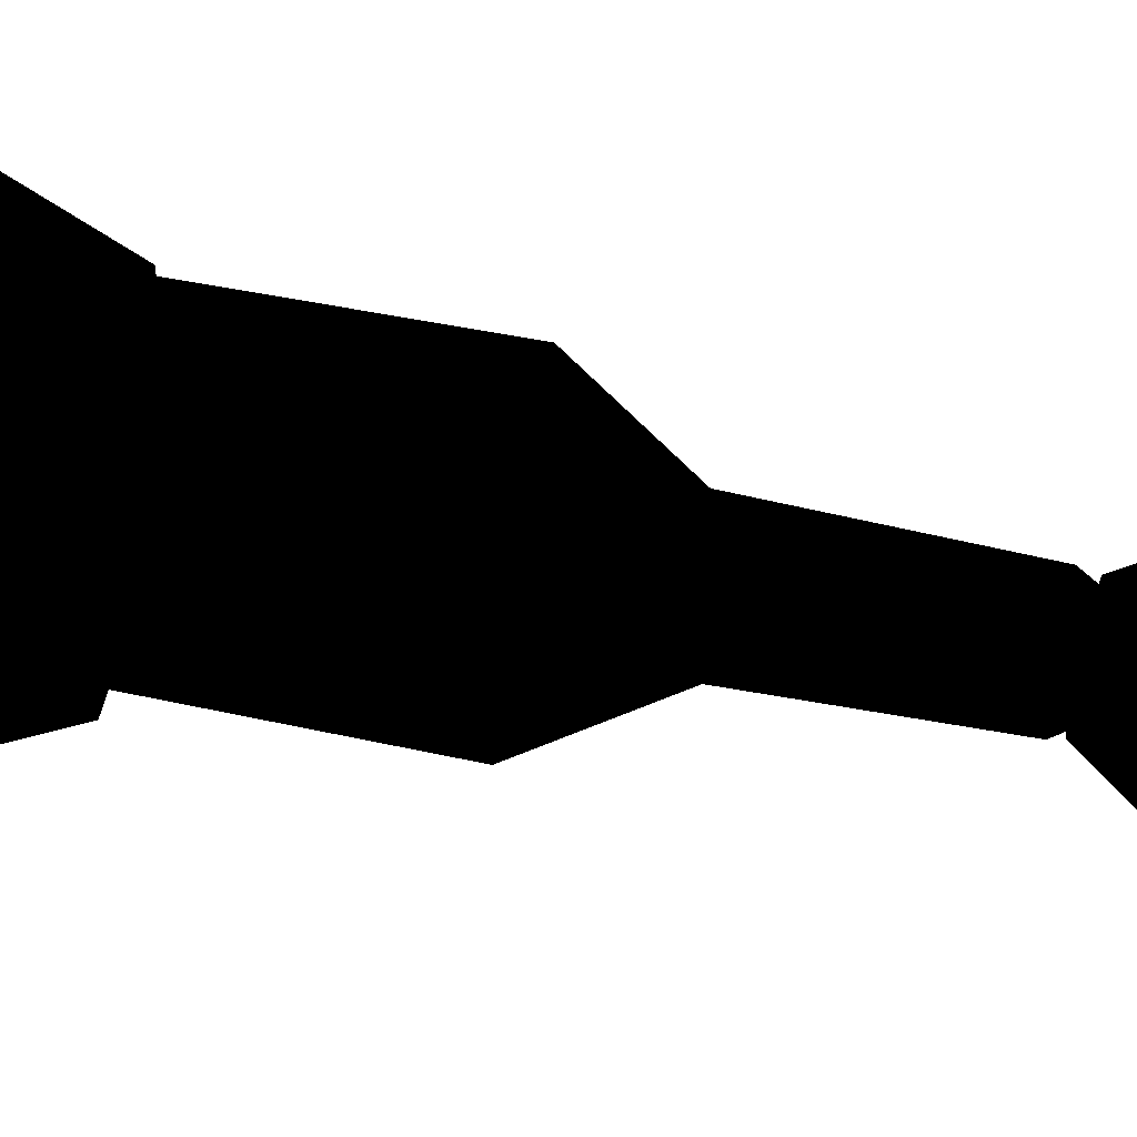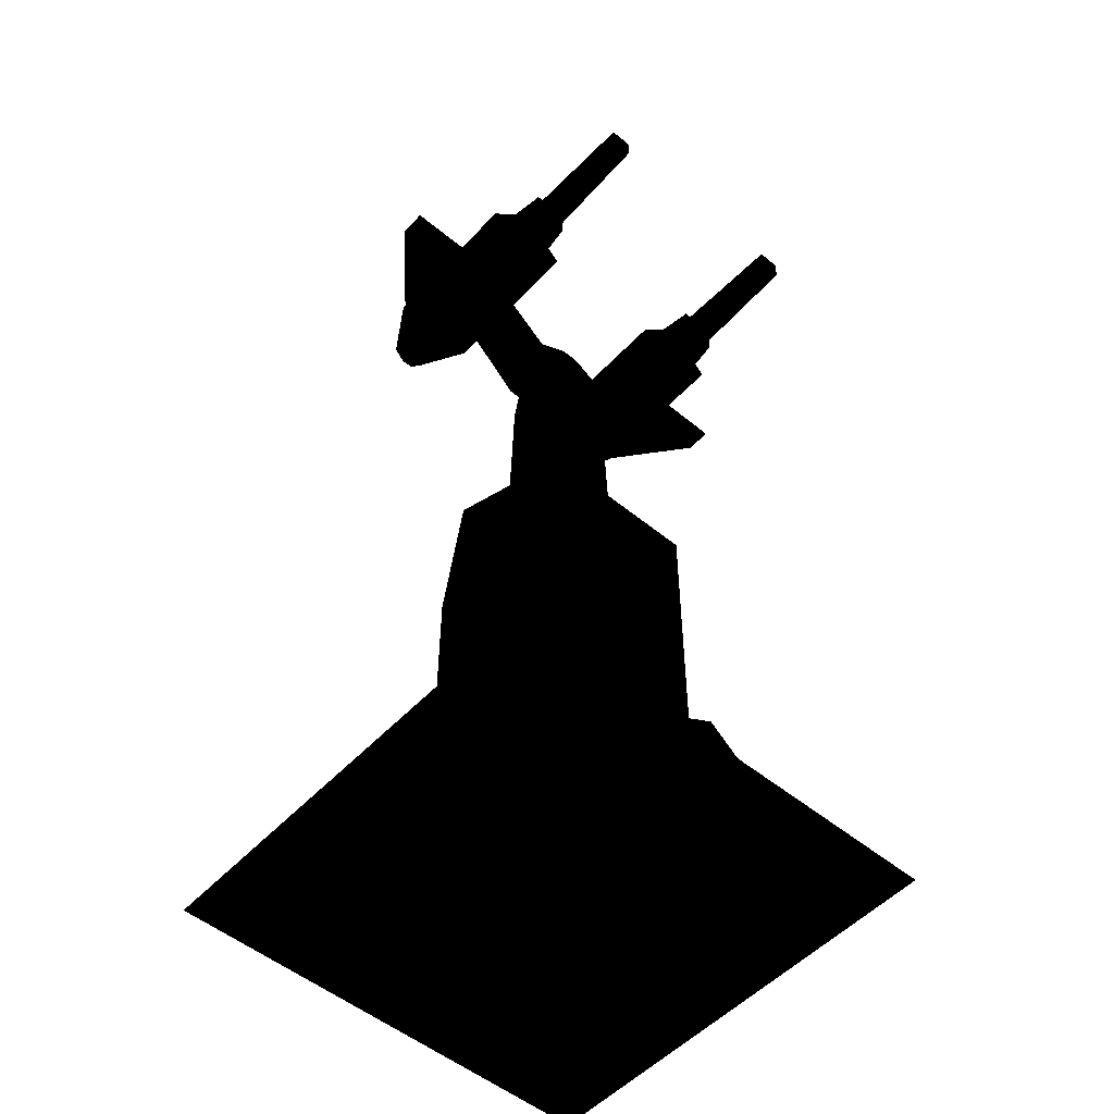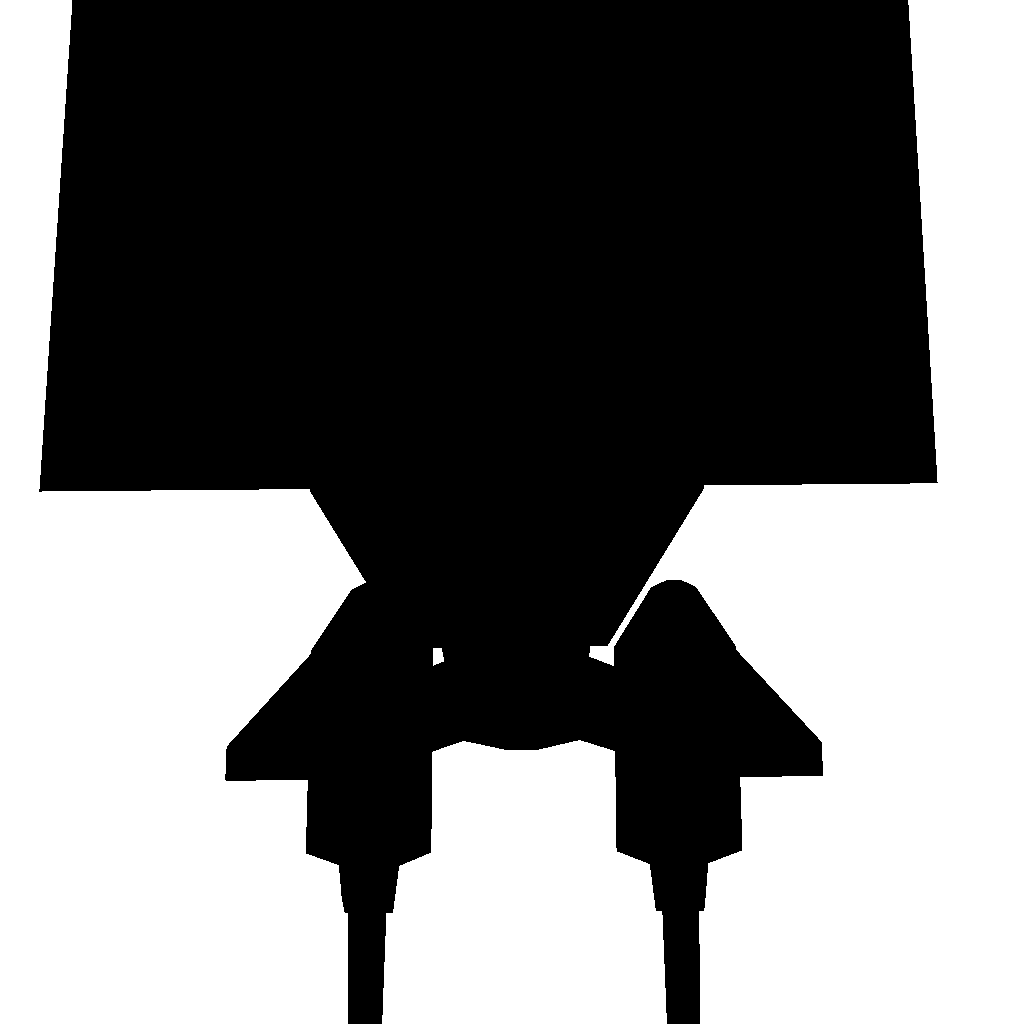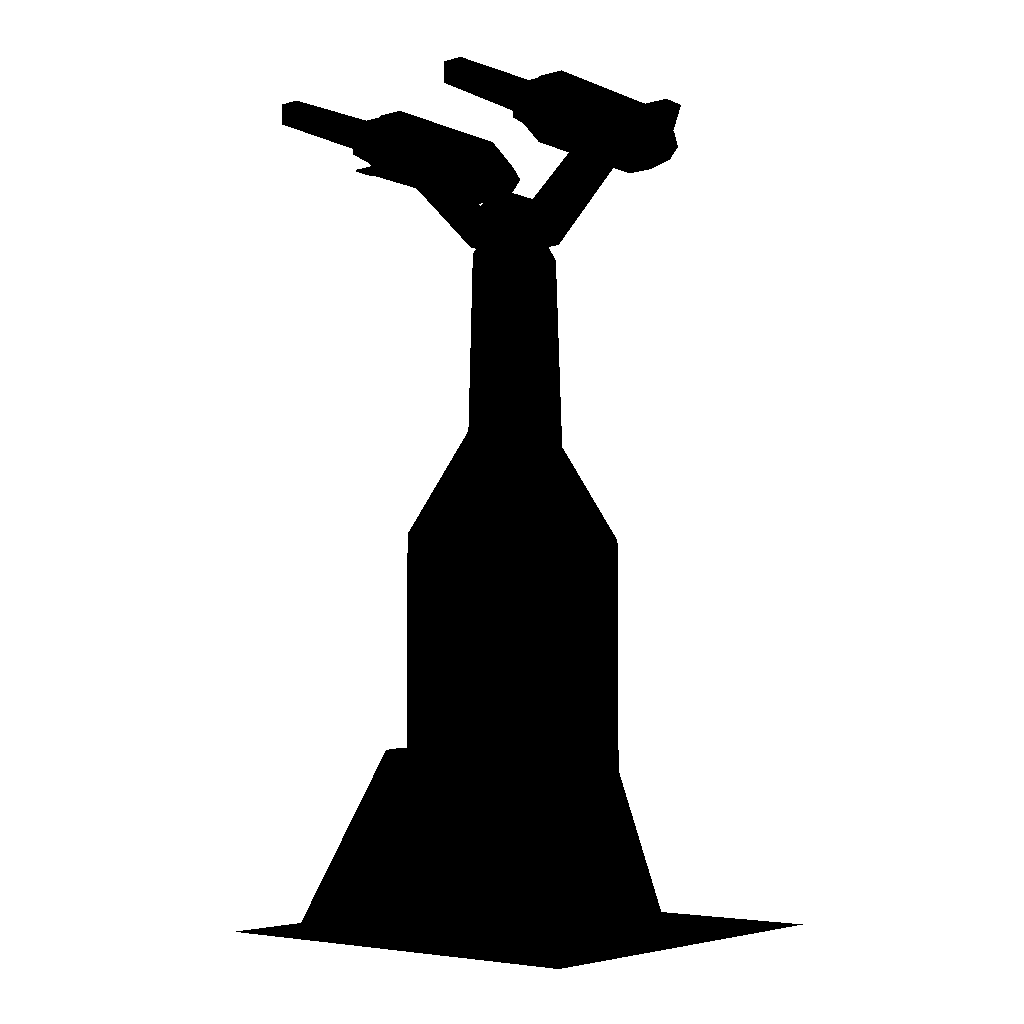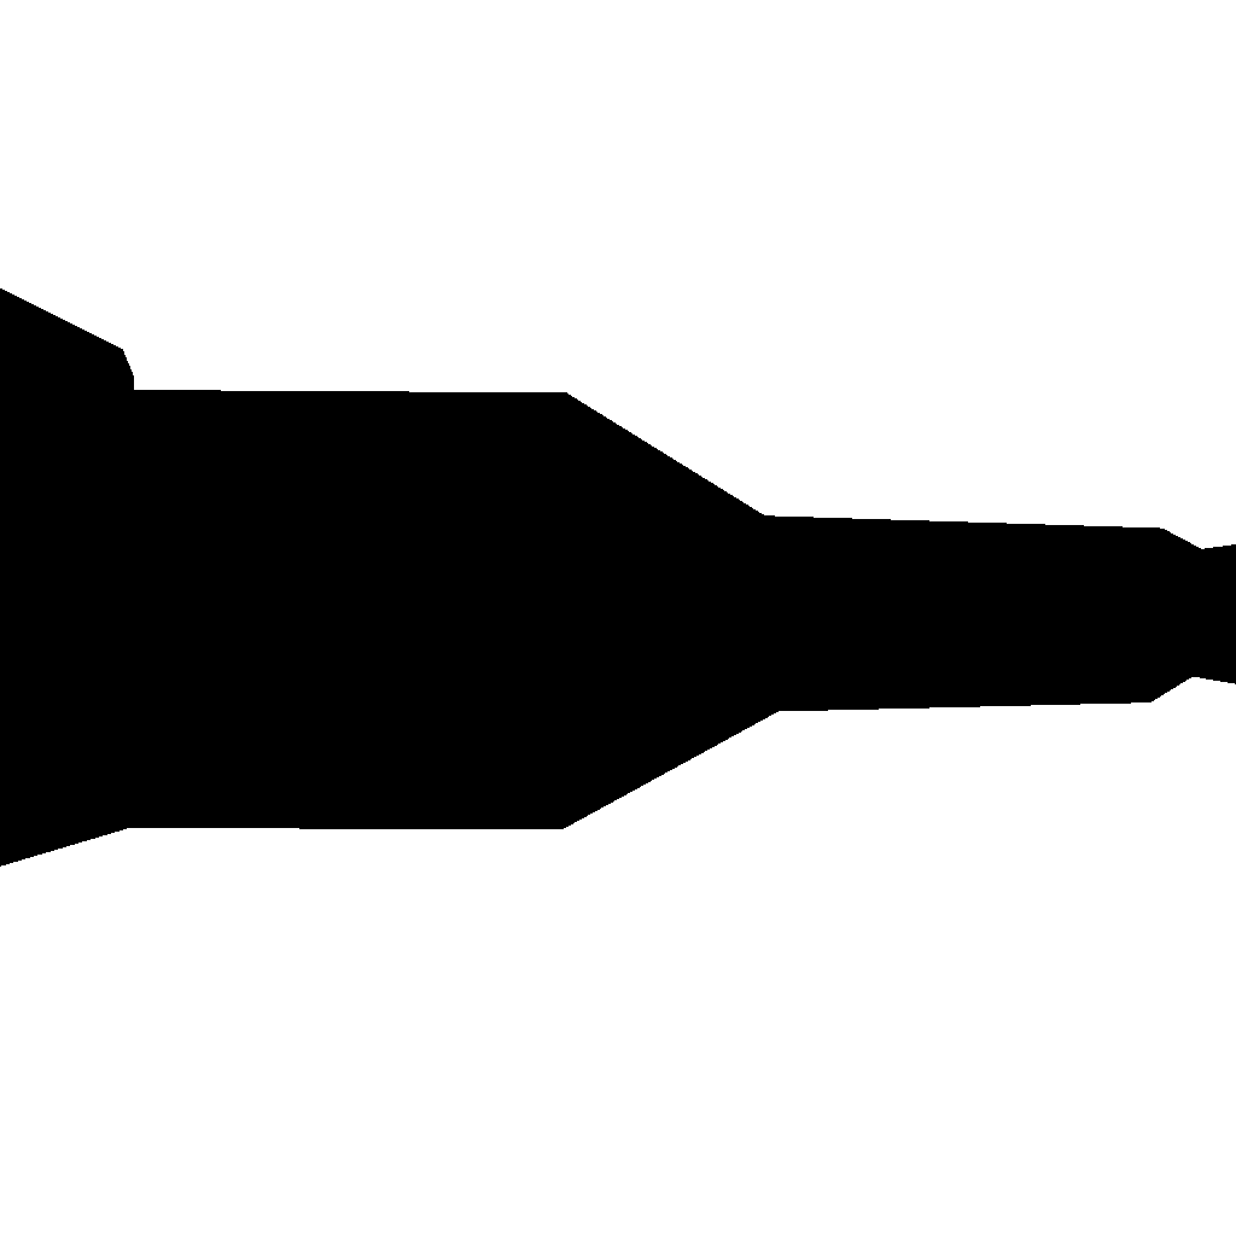
<metadata>
{"format":"obj","ext":"obj","renderer":"f3d","projection":"perspective","resolution":1024,"background":"white","views":[{"elev":36.1,"azim":107.2,"up":"+Z"},{"elev":-52.4,"azim":138.4,"up":"+Y"},{"elev":-25.7,"azim":1.2,"up":"+Z"},{"elev":-5.1,"azim":-140.9,"up":"+Y"},{"elev":-8.6,"azim":88.2,"up":"+Z"}]}
</metadata>
<code>
v 21.33 0 21.33
v -21.33 0 21.33
v -21.33 0 -21.33
v 21.33 0 -21.33
v -3.147 0 21.05
v 3.518 0 21.05
v 3.518 18.75 11.68
v -3.147 18.75 11.68
v -3.147 18.75 9.058
v -3.147 0 9.058
v -3.147 0 21.05
v -3.147 18.75 11.68
v -3.147 18.75 9.058
v -3.147 18.75 11.68
v 3.518 18.75 9.058
v 3.518 0 9.058
v 3.518 18.75 9.058
v 3.518 18.75 11.68
v 3.518 0 21.05
v 20.73 0 -10.2
v 17.4 0 -15.97
v 9.284 18.75 -11.28
v 12.62 18.75 -5.513
v 7.01 0 -9.972
v 7.01 18.75 -9.972
v 9.284 18.75 -11.28
v 17.4 0 -15.97
v 7.01 18.75 -9.972
v 10.34 18.75 -4.2
v 12.62 18.75 -5.513
v 9.284 18.75 -11.28
v 10.34 18.75 -4.2
v 10.34 0 -4.2
v 20.73 0 -10.2
v 12.62 18.75 -5.513
v -17.4 0 -15.97
v -20.73 0 -10.2
v -12.62 18.75 -5.513
v -9.284 18.75 -11.28
v -7.01 18.75 -9.972
v -7.01 0 -9.972
v -17.4 0 -15.97
v -9.284 18.75 -11.28
v -7.01 18.75 -9.972
v -9.284 18.75 -11.28
v -10.34 18.75 -4.2
v -10.34 0 -4.2
v -10.34 18.75 -4.2
v -12.62 18.75 -5.513
v -20.73 0 -10.2
v 12 41.25 -1.333
v 4.998 52.7 -1.549
v 2.585 52.7 2.613
v 5.998 41.25 9.012
v -2.243 52.7 2.613
v -5.998 41.25 9.012
v 5.998 41.25 9.012
v 2.585 52.7 2.613
v -5.998 41.25 9.012
v -2.243 52.7 2.613
v -4.656 52.7 -1.549
v -12 41.25 -1.333
v -2.243 52.7 -5.73
v -5.998 41.25 -11.72
v -12 41.25 -1.333
v -4.656 52.7 -1.549
v -5.998 41.25 -11.72
v -2.243 52.7 -5.73
v 2.585 52.7 -5.73
v 5.998 41.25 -11.72
v 4.998 52.7 -1.549
v 12 41.25 -1.333
v 5.998 41.25 -11.72
v 2.585 52.7 -5.73
v 12 41.25 -1.333
v 5.998 41.25 9.057
v 5.998 0 9.057
v 12 0 -1.333
v 5.998 41.25 9.057
v -5.998 41.25 9.057
v -5.998 0 9.057
v 5.998 0 9.057
v -5.998 41.25 9.057
v -12 41.25 -1.333
v -12 0 -1.333
v -5.998 0 9.057
v -12 41.25 -1.333
v -5.998 41.25 -11.72
v -5.998 0 -11.72
v -12 0 -1.333
v -5.998 41.25 -11.72
v 5.998 41.25 -11.72
v 5.998 0 -11.72
v -5.998 0 -11.72
v 5.998 41.25 -11.72
v 12 41.25 -1.333
v 12 0 -1.333
v 5.998 0 -11.72
v 4.915 71.64 -1.22
v 2.489 75.71 -0.9323
v 1.333 75.71 1.066
v 2.506 71.64 2.942
v -0.9865 75.71 1.066
v -2.326 71.64 2.942
v 2.506 71.64 2.942
v 1.333 75.71 1.066
v -2.326 71.64 2.942
v -0.9865 75.71 1.066
v -2.149 75.71 -0.9227
v -4.749 71.64 -1.2
v -0.9897 75.71 -2.937
v -2.333 71.64 -5.396
v -4.749 71.64 -1.2
v -2.149 75.71 -0.9227
v -2.333 71.64 -5.396
v -0.9897 75.71 -2.937
v 1.322 75.71 -2.937
v 2.483 71.64 -5.396
v 2.489 75.71 -0.9323
v 4.915 71.64 -1.22
v 2.483 71.64 -5.396
v 1.322 75.71 -2.937
v 5.383 51.25 -1.223
v 4.915 71.64 -1.216
v 2.679 51.25 3.446
v -2.746 51.25 3.446
v 2.679 51.25 3.446
v -2.746 51.25 3.446
v -4.739 71.64 -1.217
v -5.455 51.25 -1.223
v -2.326 71.64 -5.396
v -2.746 51.25 -5.915
v -5.455 51.25 -1.223
v -4.739 71.64 -1.217
v -2.746 51.25 -5.915
v -2.326 71.64 -5.396
v 2.652 51.25 -5.915
v 4.915 71.64 -1.216
v 5.383 51.25 -1.223
v 2.652 51.25 -5.915
v -3.811 72.9 1.507
v 4.311 72.9 1.507
v 4.311 76.46 1.507
v -3.811 76.46 1.507
v -3.811 72.9 1.507
v -3.811 72.9 -3.614
v 4.311 72.9 -3.614
v 4.311 72.9 1.507
v -3.811 72.9 -3.614
v -12.33 81.29 1.507
v -12.33 81.29 -3.614
v -3.811 72.9 1.507
v -3.811 76.46 1.507
v -9.425 81.29 1.507
v -12.33 81.29 1.507
v -0.697 78.34 1.507
v -0.697 78.34 -3.614
v -3.811 76.46 -3.614
v -3.811 76.46 1.507
v 9.925 81.29 1.507
v 9.925 81.29 -3.614
v 4.311 76.46 -3.614
v 4.311 76.46 1.507
v 1.197 78.34 1.507
v -0.697 78.34 1.507
v -3.811 76.46 1.507
v 4.311 76.46 1.507
v 12.83 81.29 1.507
v 9.925 81.29 1.507
v 4.311 72.9 1.507
v -12.33 81.29 -3.614
v -9.425 81.29 -3.614
v -3.811 72.9 -3.614
v 4.311 72.9 -3.614
v -3.811 72.9 -3.614
v -3.811 76.46 -3.614
v -9.425 81.29 -3.614
v -9.425 81.29 1.507
v -3.811 76.46 -3.614
v 1.197 78.34 -3.614
v 4.311 76.46 -3.614
v 9.925 81.29 -3.614
v 12.83 81.29 -3.614
v 4.311 72.9 -3.614
v 4.311 76.46 -3.614
v 1.197 78.34 -3.614
v 4.311 72.9 1.507
v 4.311 72.9 -3.614
v 12.83 81.29 -3.614
v 12.83 81.29 1.507
v 12.83 81.29 1.507
v 12.83 81.29 -3.614
v 9.925 81.29 -3.614
v 9.925 81.29 1.507
v -9.425 81.29 1.507
v -9.425 81.29 -3.614
v -12.33 81.29 -3.614
v -12.33 81.29 1.507
v 1.197 78.34 1.507
v 1.197 78.34 -3.614
v -0.697 78.34 -3.614
v -0.697 78.34 1.507
v 13.53 86.56 -8.724
v 13.1 86.14 -12.91
v 9.651 86.14 -12.91
v 9.23 86.56 -8.724
v 9.23 86.56 -8.724
v 9.23 82.31 -8.724
v 13.53 82.31 -8.724
v 13.53 86.56 -8.724
v 9.651 82.73 -12.91
v 9.23 82.31 -8.724
v 9.23 86.56 -8.724
v 9.651 86.14 -12.91
v 9.651 82.73 -12.91
v 13.1 82.73 -12.91
v 13.53 82.31 -8.724
v 13.1 86.14 -12.91
v 13.53 86.56 -8.724
v 13.1 82.73 -12.91
v 13.1 86.14 -12.91
v 13.1 82.73 -12.91
v 9.651 82.73 -12.91
v 9.651 86.14 -12.91
v -9.593 85.71 -12.81
v -12.16 85.71 -12.81
v -12.16 83.16 -12.81
v -9.593 83.16 -12.81
v -11.94 85.49 -24.29
v -12.16 85.71 -12.81
v -9.593 85.71 -12.81
v -9.811 85.49 -24.29
v -9.593 83.16 -12.81
v -9.811 83.38 -24.29
v -9.811 85.49 -24.29
v -9.593 85.71 -12.81
v -9.811 83.38 -24.29
v -9.593 83.16 -12.81
v -12.16 83.16 -12.81
v -11.94 83.38 -24.29
v -12.16 85.71 -12.81
v -11.94 85.49 -24.29
v -11.94 83.38 -24.29
v -12.16 83.16 -12.81
v -9.811 83.38 -24.29
v -11.94 83.38 -24.29
v -11.94 85.49 -24.29
v -9.811 85.49 -24.29
v -13.86 84.55 8.389
v -13.86 84.31 8.389
v -13.86 84.31 -3.327
v -13.86 84.55 -3.327
v -13.86 84.55 8.389
v -21.35 84.55 -0.7704
v -21.35 84.31 -0.7704
v -13.86 84.31 8.389
v -13.86 84.55 8.389
v -13.86 84.55 -3.327
v -21.35 84.55 -3.327
v -21.35 84.55 -0.7704
v -21.35 84.31 -0.7704
v -21.35 84.31 -3.327
v -13.86 84.31 -3.327
v -13.86 84.31 8.389
v -13.86 84.31 -3.327
v -21.35 84.31 -3.327
v -21.35 84.55 -3.327
v -13.86 84.55 -3.327
v -21.35 84.55 -3.327
v -21.35 84.55 -0.7704
v 9.902 87.9 6.875
v 9.902 87.9 -8.982
v 6.88 84.43 -8.982
v 6.88 84.43 6.875
v 10.83 85.72 11.7
v 9.902 87.9 6.875
v 6.88 84.43 6.875
v 9.714 84.43 11.7
v 12.85 80.97 6.875
v 12.85 80.97 -8.982
v 15.88 84.43 -8.982
v 15.88 84.43 6.875
v 11.92 83.15 11.7
v 12.85 80.97 6.875
v 15.88 84.43 6.875
v 13.04 84.43 11.7
v 12.85 87.9 -8.982
v 12.85 87.9 6.875
v 15.88 84.43 -8.982
v 9.902 80.97 -8.982
v 9.902 80.97 6.875
v 6.88 84.43 -8.982
v 12.85 87.9 6.875
v 9.902 87.9 6.875
v 10.83 85.72 11.7
v 11.92 85.72 11.7
v 9.902 87.9 6.875
v 12.85 87.9 6.875
v 12.85 87.9 -8.982
v 9.902 87.9 -8.982
v 12.85 87.9 6.875
v 11.92 85.72 11.7
v 13.04 84.43 11.7
v 12.85 87.9 -8.982
v 15.88 84.43 -8.982
v 6.88 84.43 -8.982
v 9.902 87.9 -8.982
v 10.83 83.15 11.7
v 9.902 80.97 6.875
v 12.85 80.97 6.875
v 11.92 83.15 11.7
v 12.85 80.97 6.875
v 9.902 80.97 6.875
v 9.902 80.97 -8.982
v 12.85 80.97 -8.982
v 9.902 80.97 6.875
v 10.83 83.15 11.7
v 9.714 84.43 11.7
v 15.88 84.43 -8.982
v 12.85 80.97 -8.982
v 9.902 80.97 -8.982
v 6.88 84.43 -8.982
v 9.714 84.43 11.7
v 13.04 84.43 11.7
v 11.92 85.72 11.7
v 10.83 83.15 11.7
v 11.92 83.15 11.7
v 13.04 84.43 11.7
v 9.714 84.43 11.7
v -12.35 87.9 6.875
v -12.35 87.9 -8.982
v -15.38 84.43 -8.982
v -15.38 84.43 6.875
v -11.42 85.72 11.7
v -12.35 87.9 6.875
v -15.38 84.43 6.875
v -12.54 84.43 11.7
v -9.402 80.97 6.875
v -9.402 80.97 -8.982
v -6.38 84.43 -8.982
v -6.38 84.43 6.875
v -10.33 83.15 11.7
v -9.402 80.97 6.875
v -6.38 84.43 6.875
v -9.214 84.43 11.7
v -9.402 87.9 -8.982
v -9.402 87.9 6.875
v -6.38 84.43 -8.982
v -12.35 80.97 -8.982
v -12.35 80.97 6.875
v -15.38 84.43 -8.982
v -9.402 87.9 6.875
v -12.35 87.9 6.875
v -11.42 85.72 11.7
v -10.33 85.72 11.7
v -12.35 87.9 6.875
v -9.402 87.9 6.875
v -9.402 87.9 -8.982
v -12.35 87.9 -8.982
v -9.402 87.9 6.875
v -10.33 85.72 11.7
v -9.214 84.43 11.7
v -9.402 87.9 -8.982
v -6.38 84.43 -8.982
v -15.38 84.43 -8.982
v -12.35 87.9 -8.982
v -12.35 80.97 6.875
v -9.402 80.97 6.875
v -10.33 83.15 11.7
v -11.42 83.15 11.7
v -9.402 80.97 6.875
v -12.35 80.97 6.875
v -12.35 80.97 -8.982
v -9.402 80.97 -8.982
v -12.35 80.97 6.875
v -11.42 83.15 11.7
v -12.54 84.43 11.7
v -6.38 84.43 -8.982
v -9.402 80.97 -8.982
v -12.35 80.97 -8.982
v -15.38 84.43 -8.982
v -12.54 84.43 11.7
v -9.214 84.43 11.7
v -10.33 85.72 11.7
v -11.42 83.15 11.7
v -10.33 83.15 11.7
v -9.214 84.43 11.7
v -12.54 84.43 11.7
v 21.85 84.55 -0.7704
v 21.85 84.55 -3.327
v 14.36 84.55 -3.327
v 14.36 84.55 8.389
v 14.36 84.55 -3.327
v 14.36 84.31 -3.327
v 14.36 84.31 8.389
v 14.36 84.55 8.389
v 14.36 84.55 -3.327
v 21.85 84.55 -3.327
v 21.85 84.31 -3.327
v 14.36 84.31 -3.327
v 14.36 84.31 8.389
v 21.85 84.31 -0.7704
v 21.85 84.55 -0.7704
v 14.36 84.55 8.389
v 14.36 84.31 8.389
v 14.36 84.31 -3.327
v 21.85 84.31 -3.327
v 21.85 84.31 -0.7704
v 21.85 84.55 -0.7704
v 21.85 84.55 -3.327
v 12.66 85.71 -12.81
v 10.09 85.71 -12.81
v 10.09 83.16 -12.81
v 12.66 83.16 -12.81
v 10.31 85.49 -24.29
v 10.09 85.71 -12.81
v 12.66 85.71 -12.81
v 12.44 85.49 -24.29
v 12.66 83.16 -12.81
v 12.44 83.38 -24.29
v 12.44 85.49 -24.29
v 12.66 85.71 -12.81
v 12.44 83.38 -24.29
v 12.66 83.16 -12.81
v 10.09 83.16 -12.81
v 10.31 83.38 -24.29
v 10.09 85.71 -12.81
v 10.31 85.49 -24.29
v 10.31 83.38 -24.29
v 10.09 83.16 -12.81
v 12.44 83.38 -24.29
v 10.31 83.38 -24.29
v 10.31 85.49 -24.29
v 12.44 85.49 -24.29
v -8.73 86.56 -8.724
v -9.151 86.14 -12.91
v -12.6 86.14 -12.91
v -13.03 86.56 -8.724
v -13.03 86.56 -8.724
v -13.03 82.31 -8.724
v -8.73 82.31 -8.724
v -8.73 86.56 -8.724
v -12.6 82.73 -12.91
v -13.03 82.31 -8.724
v -13.03 86.56 -8.724
v -12.6 86.14 -12.91
v -12.6 82.73 -12.91
v -9.151 82.73 -12.91
v -8.73 82.31 -8.724
v -9.151 86.14 -12.91
v -8.73 86.56 -8.724
v -9.151 82.73 -12.91
v -9.151 86.14 -12.91
v -9.151 82.73 -12.91
v -12.6 82.73 -12.91
v -12.6 86.14 -12.91
v 0.25 86.25 -1
v 11.15 84.38 -24.75
v -11.41 84.38 -24.75
f 1 2 3 4
f 5 6 7 8
f 9 10 11 12
f 13 14 7 15
f 16 17 18 19
f 20 21 22 23
f 24 25 26 27
f 28 29 30 31
f 32 33 34 35
f 36 37 38 39
f 40 41 42 43
f 44 45 38 46
f 47 48 49 50
f 51 52 53 54
f 55 56 57 58
f 59 60 61 62
f 63 64 65 66
f 67 68 69 70
f 71 72 73 74
f 75 76 77 78
f 79 80 81 82
f 83 84 85 86
f 87 88 89 90
f 91 92 93 94
f 95 96 97 98
f 99 100 101 102
f 103 104 105 106
f 107 108 109 110
f 111 112 113 114
f 115 116 117 118
f 119 120 121 122
f 123 124 105 125
f 107 126 127 102
f 128 104 129 130
f 131 132 133 134
f 135 136 121 137
f 138 139 140 118
f 141 142 143 144
f 145 146 147 148
f 149 145 150 151
f 152 153 154 155
f 156 157 158 159
f 160 161 162 163
f 164 165 166 167
f 168 169 167 170
f 171 172 158 173
f 174 175 176 162
f 177 178 144 179
f 157 180 181 158
f 182 183 184 185
f 186 164 167 185
f 187 188 189 190
f 191 192 193 194
f 195 196 197 198
f 199 200 201 202
f 203 204 205 206
f 207 208 209 210
f 211 212 213 214
f 212 215 216 217
f 218 219 217 220
f 221 222 223 224
f 225 226 227 228
f 229 230 231 232
f 233 234 235 236
f 237 238 239 240
f 241 242 243 244
f 245 246 247 248
f 249 250 251 252
f 253 254 255 256
f 257 258 259 260
f 261 262 263 264
f 265 266 267 268
f 269 266 255 270
f 271 272 273 274
f 275 276 277 278
f 279 280 281 282
f 283 284 285 286
f 287 288 285 289
f 290 291 277 292
f 293 294 295 296
f 297 298 299 300
f 301 302 303 282
f 304 305 306 307
f 308 309 310 311
f 312 313 314 315
f 316 317 318 274
f 319 320 321 322
f 323 324 325 295
f 326 327 328 329
f 330 331 332 333
f 334 335 336 337
f 338 339 340 341
f 342 343 344 345
f 346 347 344 348
f 349 350 336 351
f 352 353 354 355
f 356 357 358 359
f 360 361 362 341
f 363 364 365 366
f 367 368 369 370
f 371 372 373 374
f 375 376 377 333
f 378 379 380 381
f 382 383 384 354
f 385 386 387 388
f 389 390 391 392
f 393 394 395 396
f 397 398 399 400
f 401 402 403 404
f 405 406 407 408
f 409 402 399 410
f 411 412 413 414
f 415 416 417 418
f 419 420 421 422
f 423 424 425 426
f 427 428 429 430
f 431 432 433 434
f 435 436 437 438
f 439 440 441 442
f 443 444 445 446
f 444 447 448 449
f 450 451 449 452
f 453 454 455 456

</code>
